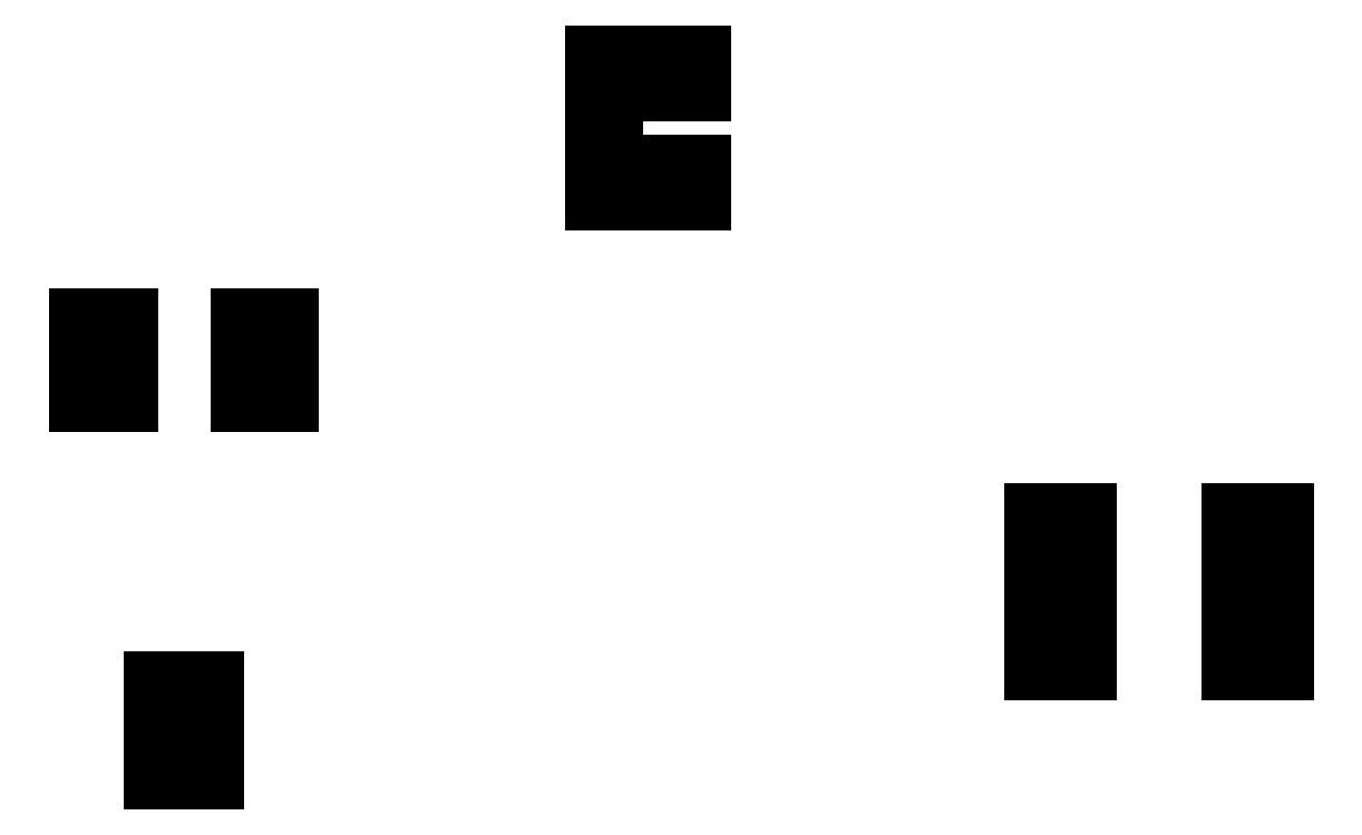
<metadata>
{"format":"dxf","ext":"dxf","renderer":"ezdxf+matplotlib","layout":"modelspace","background":"white","min_lineweight":24,"dpi":150}
</metadata>
<code>
0
SECTION
2
ENTITIES
0
LINE
8
Black
10
131.7
20
-109.3
11
131.2
21
-109.3
0
LINE
8
Black
10
131.2
20
-109.3
11
131.2
21
-108.5
0
LINE
8
Black
10
131.2
20
-108.5
11
131.7
21
-108.5
0
LINE
8
Black
10
131.7
20
-108.5
11
131.7
21
-109.3
0
LINE
8
Black
10
131
20
-109.3
11
130.6
21
-109.3
0
LINE
8
Black
10
130.6
20
-109.3
11
130.6
21
-108.5
0
LINE
8
Black
10
130.6
20
-108.5
11
131
21
-108.5
0
LINE
8
Black
10
131
20
-108.5
11
131
21
-109.3
0
LINE
8
Black
10
130.4
20
-109.3
11
129.9
21
-109.3
0
LINE
8
Black
10
129.9
20
-109.3
11
129.9
21
-108.5
0
LINE
8
Black
10
129.9
20
-108.5
11
130.4
21
-108.5
0
LINE
8
Black
10
130.4
20
-108.5
11
130.4
21
-109.3
0
LINE
8
Black
10
130.4
20
-107.3
11
129.9
21
-107.3
0
LINE
8
Black
10
129.9
20
-107.3
11
129.9
21
-106.5
0
LINE
8
Black
10
129.9
20
-106.5
11
130.4
21
-106.5
0
LINE
8
Black
10
130.4
20
-106.5
11
130.4
21
-107.3
0
LINE
8
Black
10
131
20
-107.3
11
130.6
21
-107.3
0
LINE
8
Black
10
130.6
20
-107.3
11
130.6
21
-106.5
0
LINE
8
Black
10
130.6
20
-106.5
11
131
21
-106.5
0
LINE
8
Black
10
131
20
-106.5
11
131
21
-107.3
0
LINE
8
Black
10
131.7
20
-107.3
11
131.2
21
-107.3
0
LINE
8
Black
10
131.2
20
-107.3
11
131.2
21
-106.5
0
LINE
8
Black
10
131.2
20
-106.5
11
131.7
21
-106.5
0
LINE
8
Black
10
131.7
20
-106.5
11
131.7
21
-107.3
0
LINE
8
Black
10
161
20
-106.3
11
159.4
21
-106.3
0
LINE
8
Black
10
159.4
20
-106.3
11
159.4
21
-105.7
0
LINE
8
Black
10
159.4
20
-105.7
11
161
21
-105.7
0
LINE
8
Black
10
161
20
-105.7
11
161
21
-106.3
0
LINE
8
Black
10
155.6
20
-106.3
11
154
21
-106.3
0
LINE
8
Black
10
154
20
-106.3
11
154
21
-105.7
0
LINE
8
Black
10
154
20
-105.7
11
155.6
21
-105.7
0
LINE
8
Black
10
155.6
20
-105.7
11
155.6
21
-106.3
0
LINE
8
Black
10
161
20
-105.1
11
159.4
21
-105.1
0
LINE
8
Black
10
159.4
20
-105.1
11
159.4
21
-104.5
0
LINE
8
Black
10
159.4
20
-104.5
11
161
21
-104.5
0
LINE
8
Black
10
161
20
-104.5
11
161
21
-105.1
0
LINE
8
Black
10
155.6
20
-105.1
11
154
21
-105.1
0
LINE
8
Black
10
154
20
-105.1
11
154
21
-104.5
0
LINE
8
Black
10
154
20
-104.5
11
155.6
21
-104.5
0
LINE
8
Black
10
155.6
20
-104.5
11
155.6
21
-105.1
0
LINE
8
Black
10
161
20
-103.8
11
159.4
21
-103.8
0
LINE
8
Black
10
159.4
20
-103.8
11
159.4
21
-103.2
0
LINE
8
Black
10
159.4
20
-103.2
11
161
21
-103.2
0
LINE
8
Black
10
161
20
-103.2
11
161
21
-103.8
0
LINE
8
Black
10
155.6
20
-103.8
11
154
21
-103.8
0
LINE
8
Black
10
154
20
-103.8
11
154
21
-103.2
0
LINE
8
Black
10
154
20
-103.2
11
155.6
21
-103.2
0
LINE
8
Black
10
155.6
20
-103.2
11
155.6
21
-103.8
0
LINE
8
Black
10
155.6
20
-102.5
11
154
21
-102.5
0
LINE
8
Black
10
154
20
-102.5
11
154
21
-101.9
0
LINE
8
Black
10
154
20
-101.9
11
155.6
21
-101.9
0
LINE
8
Black
10
155.6
20
-101.9
11
155.6
21
-102.5
0
LINE
8
Black
10
161
20
-102.5
11
159.4
21
-102.5
0
LINE
8
Black
10
159.4
20
-102.5
11
159.4
21
-101.9
0
LINE
8
Black
10
159.4
20
-101.9
11
161
21
-101.9
0
LINE
8
Black
10
161
20
-101.9
11
161
21
-102.5
0
LINE
8
Black
10
133.7
20
-98.99
11
132.3
21
-98.99
0
LINE
8
Black
10
132.3
20
-98.99
11
132.3
21
-98.54
0
LINE
8
Black
10
132.3
20
-98.54
11
133.7
21
-98.54
0
LINE
8
Black
10
133.7
20
-98.54
11
133.7
21
-98.99
0
LINE
8
Black
10
129.3
20
-98.99
11
127.9
21
-98.99
0
LINE
8
Black
10
127.9
20
-98.99
11
127.9
21
-98.54
0
LINE
8
Black
10
127.9
20
-98.54
11
129.3
21
-98.54
0
LINE
8
Black
10
129.3
20
-98.54
11
129.3
21
-98.99
0
LINE
8
Black
10
133.7
20
-98.34
11
132.3
21
-98.34
0
LINE
8
Black
10
132.3
20
-98.34
11
132.3
21
-97.89
0
LINE
8
Black
10
132.3
20
-97.89
11
133.7
21
-97.89
0
LINE
8
Black
10
133.7
20
-97.89
11
133.7
21
-98.34
0
LINE
8
Black
10
129.3
20
-98.34
11
127.9
21
-98.34
0
LINE
8
Black
10
127.9
20
-98.34
11
127.9
21
-97.89
0
LINE
8
Black
10
127.9
20
-97.89
11
129.3
21
-97.89
0
LINE
8
Black
10
129.3
20
-97.89
11
129.3
21
-98.34
0
LINE
8
Black
10
133.7
20
-97.69
11
132.3
21
-97.69
0
LINE
8
Black
10
132.3
20
-97.69
11
132.3
21
-97.24
0
LINE
8
Black
10
132.3
20
-97.24
11
133.7
21
-97.24
0
LINE
8
Black
10
133.7
20
-97.24
11
133.7
21
-97.69
0
LINE
8
Black
10
129.3
20
-97.69
11
127.9
21
-97.69
0
LINE
8
Black
10
127.9
20
-97.69
11
127.9
21
-97.24
0
LINE
8
Black
10
127.9
20
-97.24
11
129.3
21
-97.24
0
LINE
8
Black
10
129.3
20
-97.24
11
129.3
21
-97.69
0
LINE
8
Black
10
133.7
20
-97.04
11
132.3
21
-97.04
0
LINE
8
Black
10
132.3
20
-97.04
11
132.3
21
-96.59
0
LINE
8
Black
10
132.3
20
-96.59
11
133.7
21
-96.59
0
LINE
8
Black
10
133.7
20
-96.59
11
133.7
21
-97.04
0
LINE
8
Black
10
129.3
20
-97.04
11
127.9
21
-97.04
0
LINE
8
Black
10
127.9
20
-97.04
11
127.9
21
-96.59
0
LINE
8
Black
10
127.9
20
-96.59
11
129.3
21
-96.59
0
LINE
8
Black
10
129.3
20
-96.59
11
129.3
21
-97.04
0
LINE
8
Black
10
142.6
20
-93.49
11
142
21
-93.49
0
LINE
8
Black
10
142
20
-93.49
11
142
21
-91.44
0
LINE
8
Black
10
142
20
-91.44
11
142.6
21
-91.44
0
LINE
8
Black
10
142.6
20
-91.44
11
142.6
21
-93.49
0
LINE
8
Black
10
145
20
-93.49
11
144.4
21
-93.49
0
LINE
8
Black
10
144.4
20
-93.49
11
144.4
21
-92.39
0
LINE
8
Black
10
144.4
20
-92.39
11
145
21
-92.39
0
LINE
8
Black
10
145
20
-92.39
11
145
21
-93.49
0
LINE
8
Black
10
143.8
20
-93.49
11
143.2
21
-93.49
0
LINE
8
Black
10
143.2
20
-93.49
11
143.2
21
-92.39
0
LINE
8
Black
10
143.2
20
-92.39
11
143.8
21
-92.39
0
LINE
8
Black
10
143.8
20
-92.39
11
143.8
21
-93.49
0
LINE
8
Black
10
142.6
20
-90.49
11
142
21
-90.49
0
LINE
8
Black
10
142
20
-90.49
11
142
21
-89.39
0
LINE
8
Black
10
142
20
-89.39
11
142.6
21
-89.39
0
LINE
8
Black
10
142.6
20
-89.39
11
142.6
21
-90.49
0
LINE
8
Black
10
143.8
20
-90.49
11
143.2
21
-90.49
0
LINE
8
Black
10
143.2
20
-90.49
11
143.2
21
-89.39
0
LINE
8
Black
10
143.2
20
-89.39
11
143.8
21
-89.39
0
LINE
8
Black
10
143.8
20
-89.39
11
143.8
21
-90.49
0
LINE
8
Black
10
145
20
-90.49
11
144.4
21
-90.49
0
LINE
8
Black
10
144.4
20
-90.49
11
144.4
21
-89.39
0
LINE
8
Black
10
144.4
20
-89.39
11
145
21
-89.39
0
LINE
8
Black
10
145
20
-89.39
11
145
21
-90.49
0
ENDSEC
0
EOF

</code>
